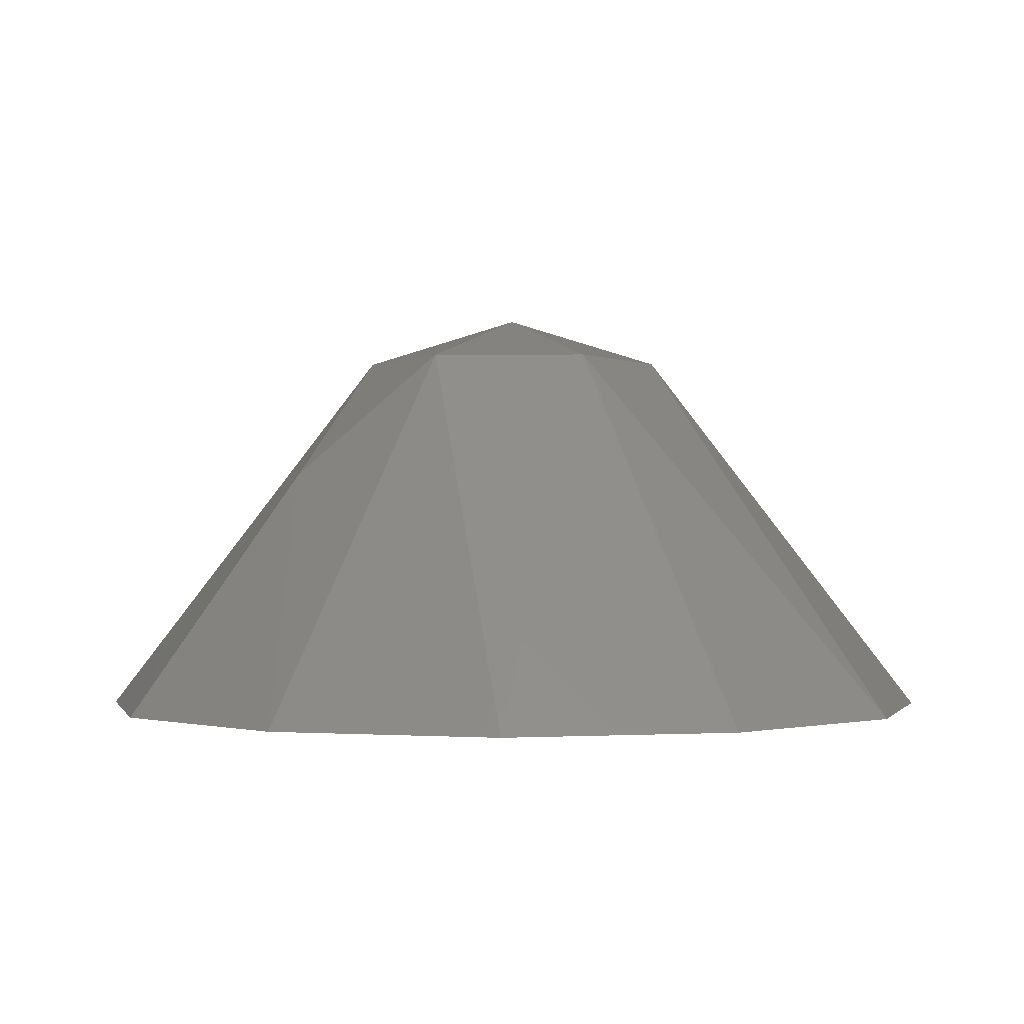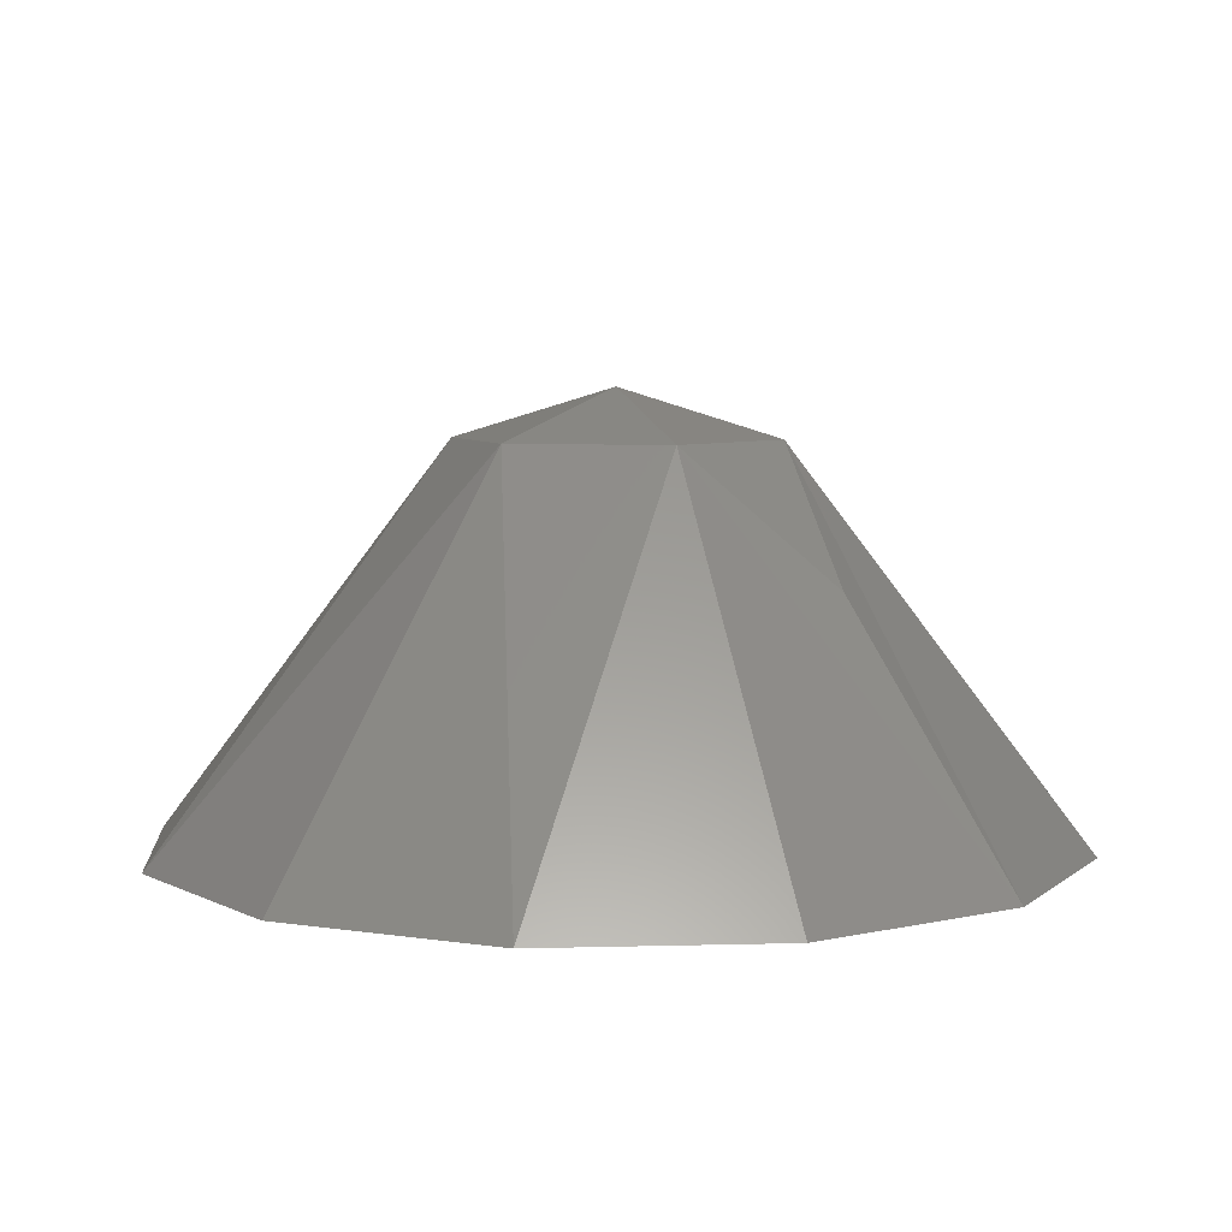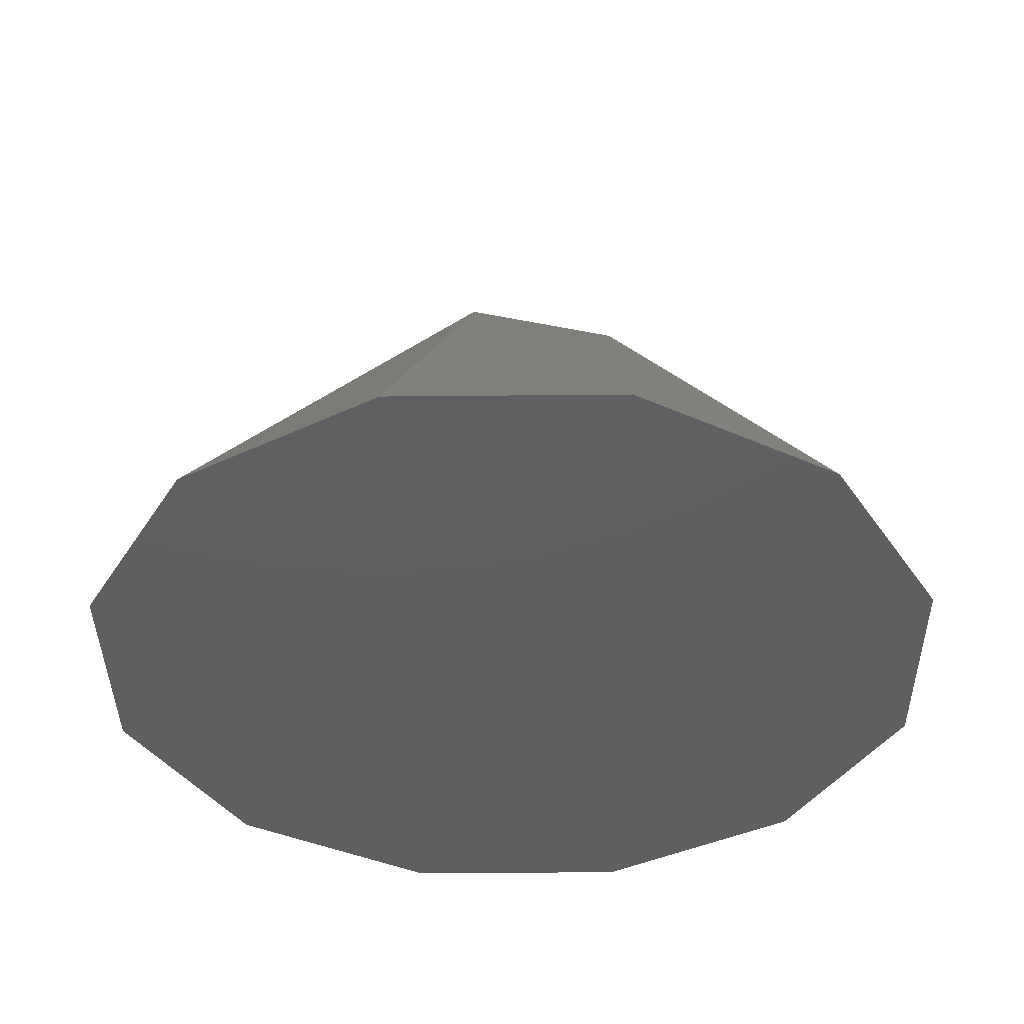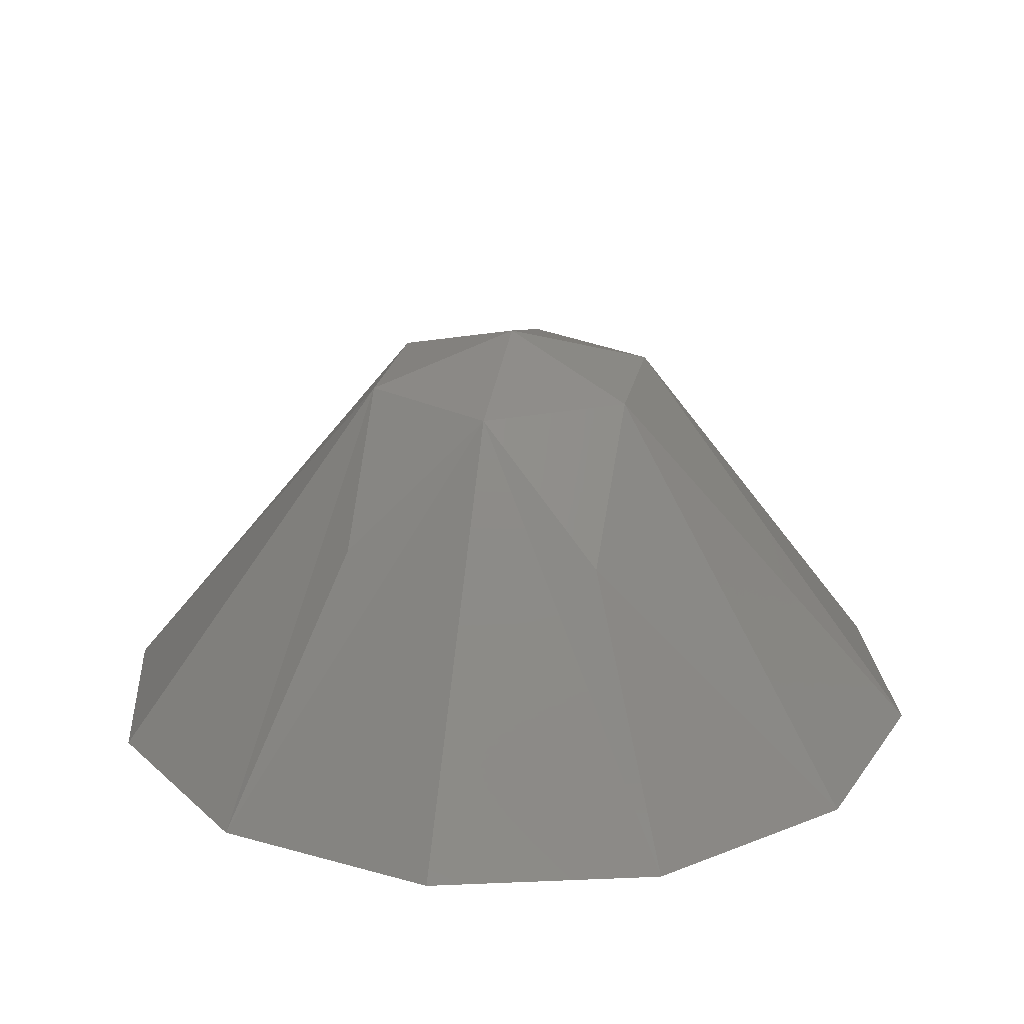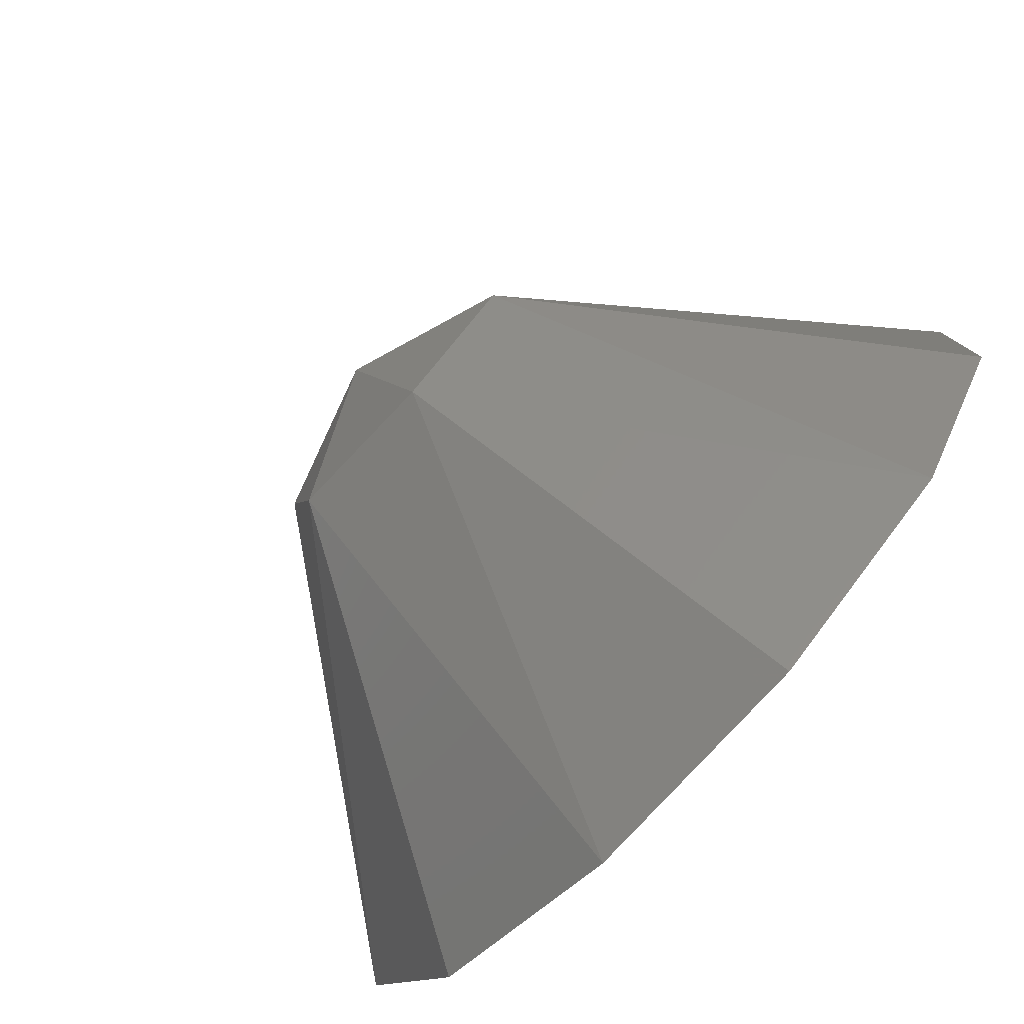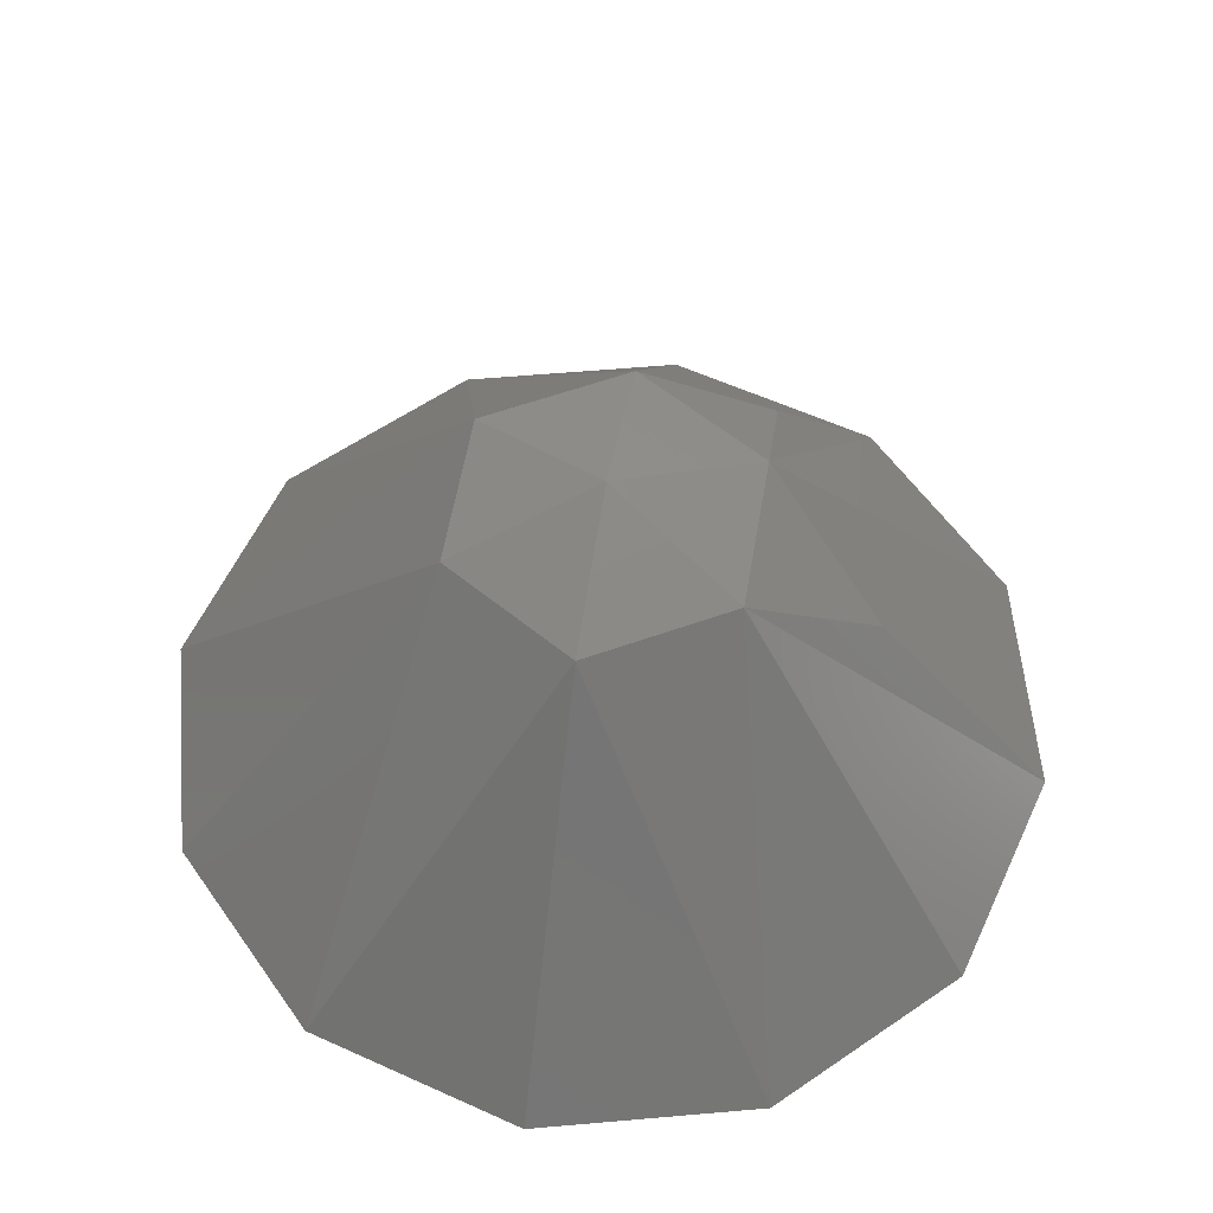
<metadata>
{"format":"stl","ext":"stl","renderer":"f3d","projection":"perspective","resolution":1024,"background":"white","views":[{"elev":-0.7,"azim":-73.7,"up":"+Z"},{"elev":6.1,"azim":115.3,"up":"+Z"},{"elev":-39.1,"azim":30.7,"up":"+Z"},{"elev":22.6,"azim":-154.2,"up":"+Z"},{"elev":-79.9,"azim":47.2,"up":"+Y"},{"elev":59.0,"azim":84.9,"up":"+Z"}]}
</metadata>
<code>
# stl→obj: 21 verts, 38 faces
v -0.08771 0.6099 0.6084
v -0.0846 0.6045 0.6084
v -0.0846 0.5983 0.6084
v -0.08771 0.5929 0.6084
v -0.0931 0.5898 0.6084
v -0.09933 0.5898 0.6084
v -0.1047 0.5929 0.6084
v -0.1078 0.5983 0.6084
v -0.1078 0.6045 0.6084
v -0.1047 0.6099 0.6084
v -0.09933 0.613 0.6084
v -0.0931 0.613 0.6084
v -0.1012 0.6064 0.6152
v -0.09731 0.6055 0.6186
v -0.0944 0.6082 0.6152
v -0.09512 0.5974 0.6186
v -0.09213 0.6003 0.6186
v -0.09621 0.6014 0.6199
v -0.0992 0.5984 0.6186
v -0.09323 0.6044 0.6186
v -0.1003 0.6025 0.6186
f 1 2 3
f 1 3 4
f 1 4 5
f 1 5 6
f 1 6 7
f 1 7 8
f 1 8 9
f 1 9 10
f 1 10 11
f 1 11 12
f 10 13 14
f 10 14 11
f 12 11 14
f 12 14 15
f 16 4 17
f 16 17 18
f 16 18 19
f 16 19 6
f 20 15 14
f 20 14 18
f 20 18 17
f 20 17 2
f 21 19 18
f 21 18 14
f 21 14 13
f 21 8 19
f 7 6 19
f 7 19 8
f 5 4 16
f 5 16 6
f 9 8 21
f 9 21 13
f 9 13 10
f 3 2 17
f 3 17 4
f 12 15 20
f 12 20 1
f 1 20 2

</code>
